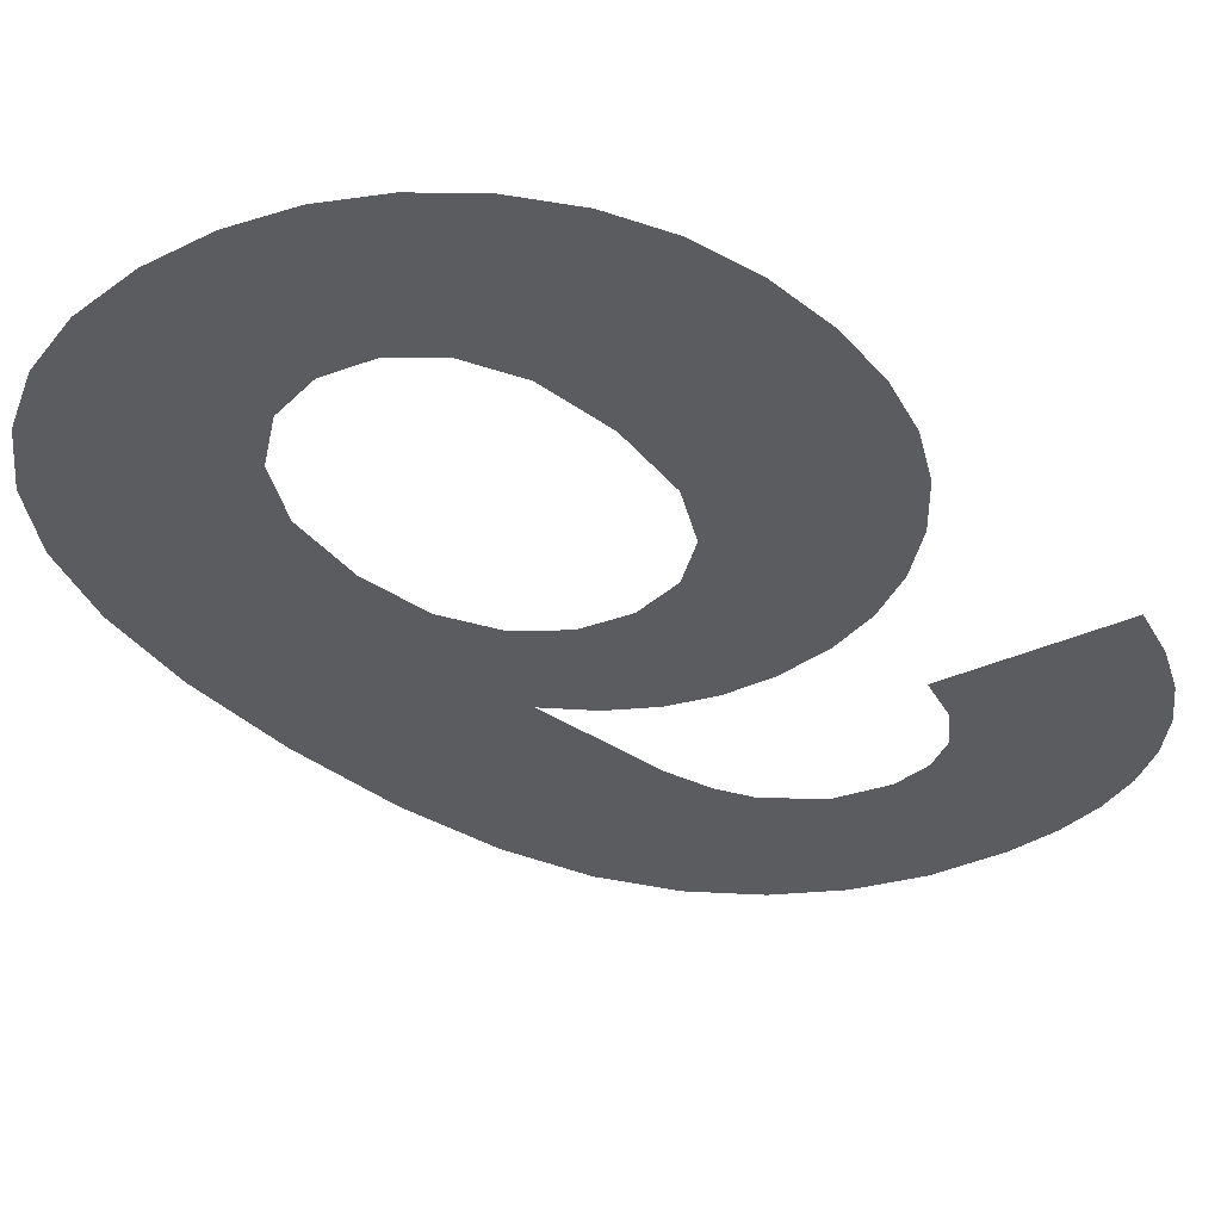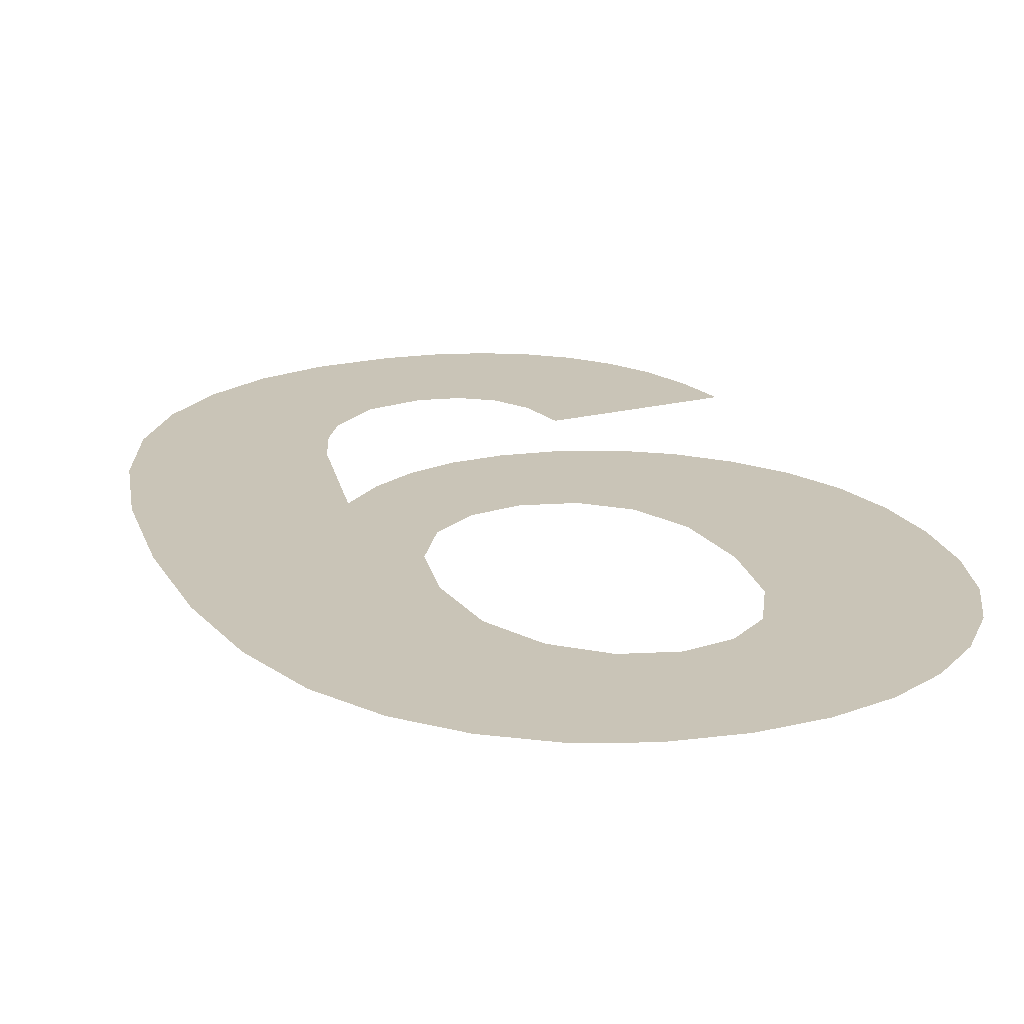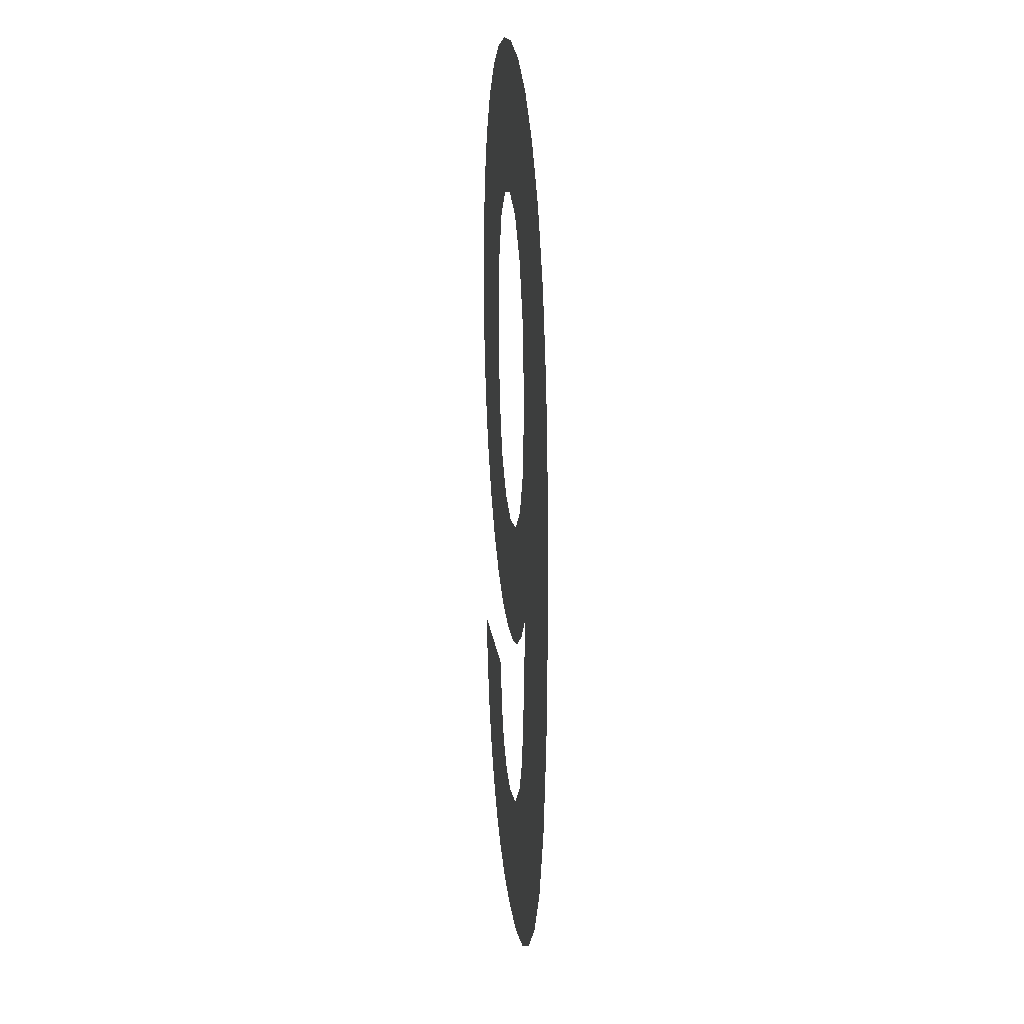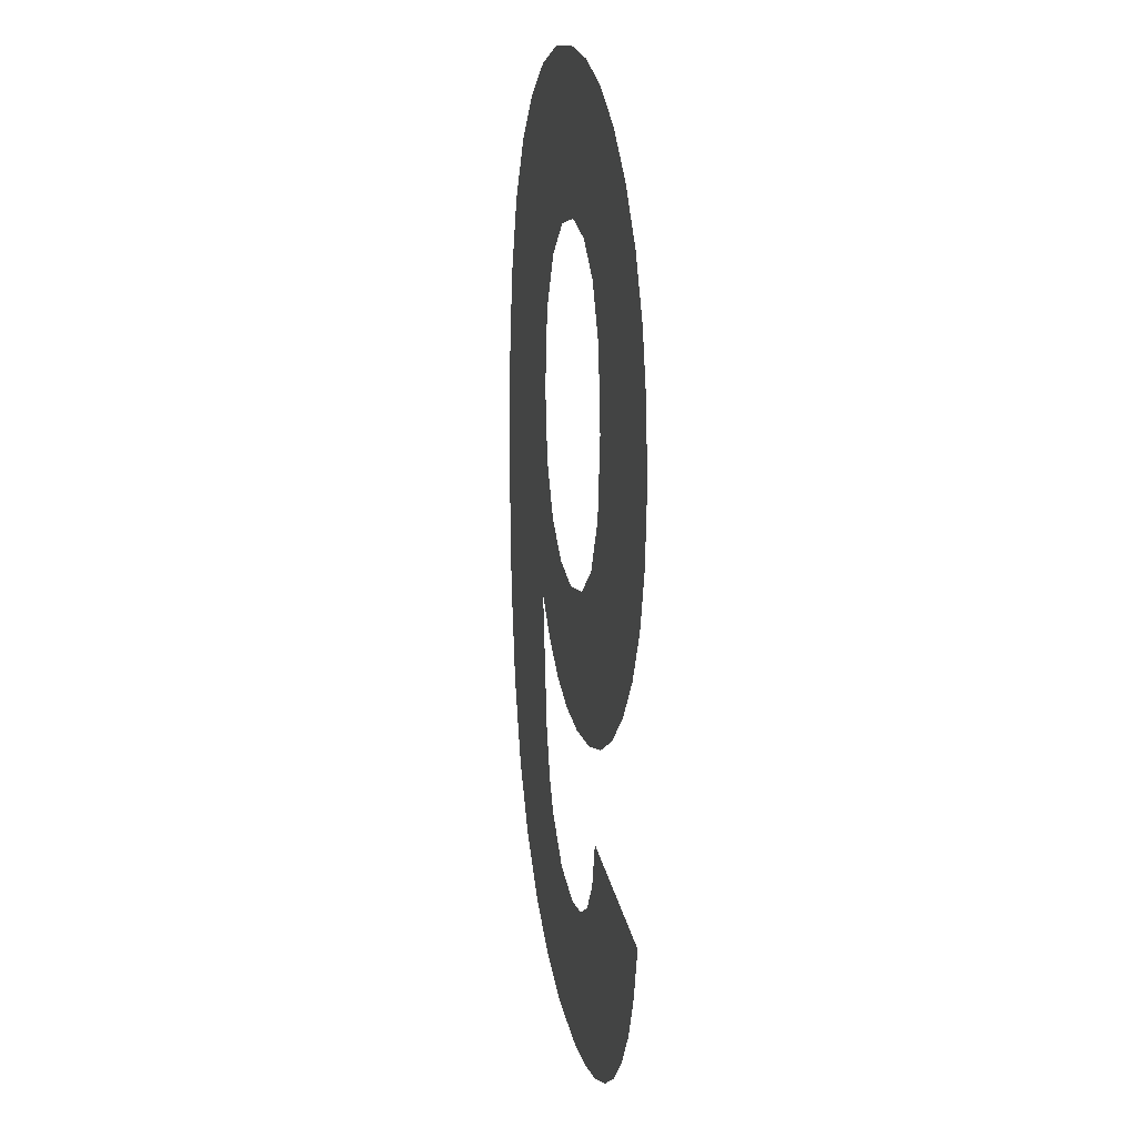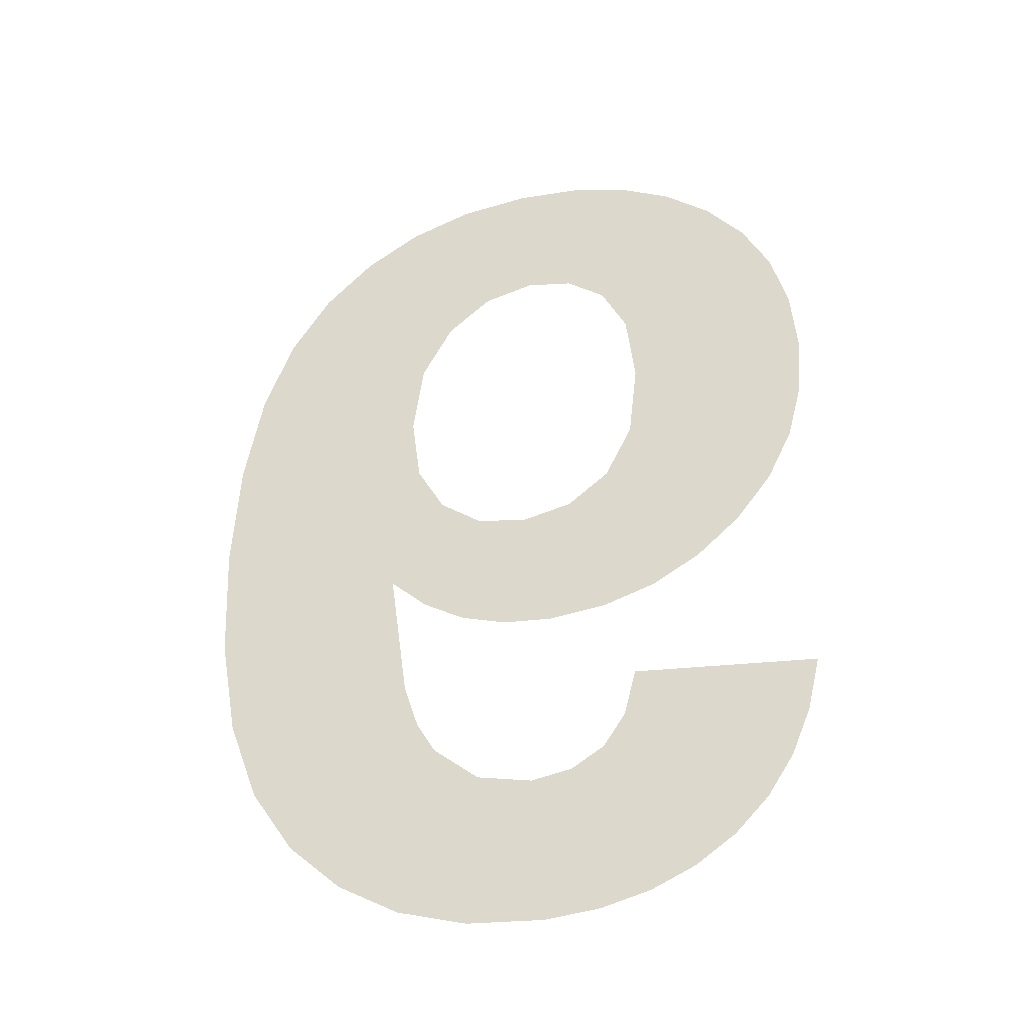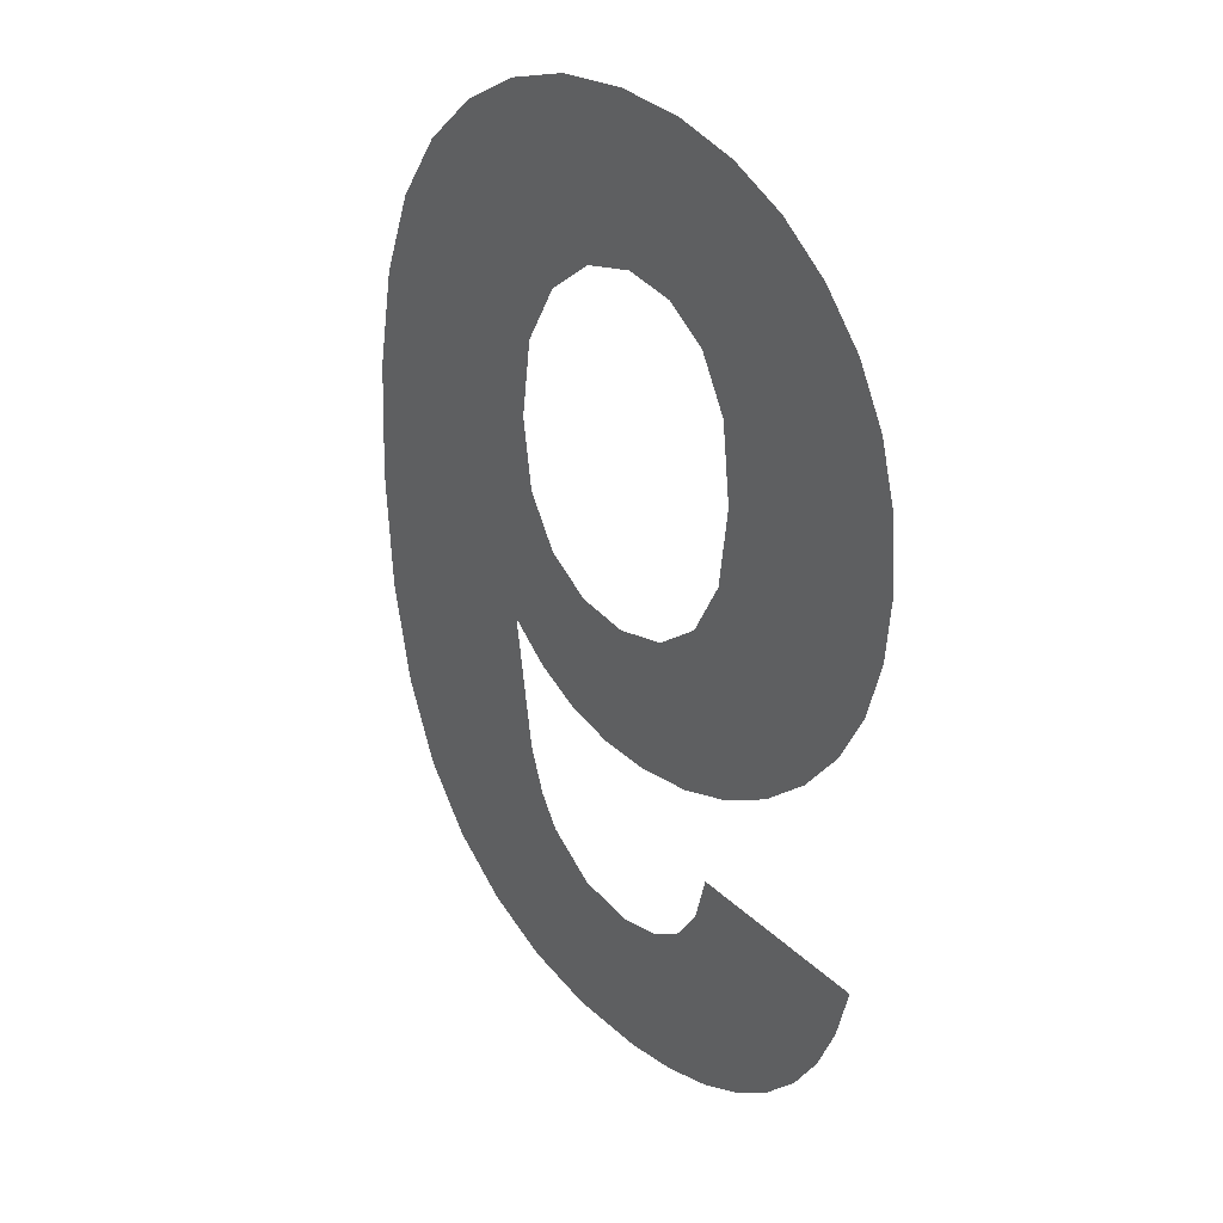
<metadata>
{"format":"obj","ext":"obj","renderer":"f3d","projection":"perspective","resolution":1024,"background":"white","views":[{"elev":-33.8,"azim":38.9,"up":"+Y"},{"elev":20.0,"azim":-19.1,"up":"+Y"},{"elev":20.5,"azim":-95.9,"up":"+Z"},{"elev":17.7,"azim":78.6,"up":"+Z"},{"elev":-40.0,"azim":15.7,"up":"+Z"},{"elev":32.6,"azim":47.1,"up":"+Z"}]}
</metadata>
<code>
o mesh57/mesh57-geometry#mesh57-geometry
v -0.07314 -0.1654 3e-05
v -0.07314 -0.1654 0.004242
v -0.07324 -0.1654 0.002163
v -0.07283 -0.1654 0.006007
v -0.07282 -0.1654 -0.001783
v -0.07233 -0.1654 0.007459
v -0.07229 -0.1654 -0.003276
v -0.07161 -0.1654 0.008598
v -0.07154 -0.1654 -0.004449
v -0.07074 -0.1654 0.009457
v -0.07063 -0.1654 -0.005335
v -0.06976 -0.1654 0.01007
v -0.06993 -0.1654 0.000854
v -0.0696 -0.1654 -0.005968
v -0.06966 -0.1654 0.004655
v -0.06962 -0.1654 -0.001533
v -0.0693 -0.1654 0.000237
v -0.06948 -0.1654 0.006036
v -0.06936 -0.1654 -0.002357
v -0.0695 -0.1654 0.003416
v -0.06867 -0.1654 0.01044
v -0.06843 -0.1654 -0.006348
v -0.06902 -0.1654 0.002521
v -0.06894 -0.1654 0.007061
v -0.06905 -0.1654 -0.002935
v -0.06859 -0.1654 -0.000204
v -0.06817 -0.1654 0.007697
v -0.06827 -0.1654 -0.003618
v -0.06831 -0.1654 0.001979
v -0.06746 -0.1654 0.01056
v -0.06714 -0.1654 -0.006474
v -0.06781 -0.1654 -0.000469
v -0.0673 -0.1654 0.007909
v -0.06734 -0.1654 -0.003846
v -0.06746 -0.1654 0.001799
v -0.06634 -0.1654 0.01046
v -0.06664 -0.1654 -0.003732
v -0.06696 -0.1654 -0.000557
v -0.06649 -0.1654 0.007736
v -0.06623 -0.1654 -0.006408
v -0.06658 -0.1654 0.001988
v -0.06582 -0.1654 0.007215
v -0.0661 -0.1654 -0.003391
v -0.06599 -0.1654 -0.000462
v -0.06532 -0.1654 0.01017
v -0.06541 -0.1654 -0.006208
v -0.06587 -0.1654 0.002555
v -0.06538 -0.1654 0.006299
v -0.06571 -0.1654 -0.00281
v -0.0651 -0.1654 -0.000176
v -0.06523 -0.1654 0.004939
v -0.0655 -0.1654 -0.001979
v -0.06539 -0.1654 0.00353
v -0.06441 -0.1654 0.00969
v -0.06241 -0.1654 -0.002321
v -0.06466 -0.1654 -0.005876
v -0.06428 -0.1654 0.000301
v -0.06399 -0.1654 -0.00541
v -0.0636 -0.1654 0.009013
v -0.06343 -0.1654 -0.004818
v -0.06353 -0.1654 0.000968
v -0.06298 -0.1654 -0.004106
v -0.06295 -0.1654 0.008176
v -0.06263 -0.1654 -0.003273
v -0.0629 -0.1654 0.001786
v -0.06248 -0.1654 0.007212
v -0.06246 -0.1654 0.002715
v -0.06219 -0.1654 0.006122
v -0.06219 -0.1654 0.003754
v -0.0621 -0.1654 0.004905
f 1 2 3
f 2 1 4
f 3 2 1
f 4 1 2
f 4 1 5
f 5 1 4
f 4 5 6
f 6 5 4
f 6 5 7
f 7 5 6
f 6 7 8
f 8 7 6
f 8 7 9
f 9 7 8
f 8 9 10
f 10 9 8
f 10 9 11
f 11 9 10
f 10 11 12
f 12 11 10
f 12 11 13
f 13 11 12
f 14 13 11
f 11 13 14
f 12 13 15
f 15 13 12
f 13 14 16
f 16 14 13
f 15 13 17
f 17 13 15
f 18 12 15
f 15 12 18
f 16 14 19
f 19 14 16
f 15 17 20
f 20 17 15
f 12 18 21
f 21 18 12
f 19 14 22
f 22 14 19
f 20 17 23
f 23 17 20
f 21 18 24
f 24 18 21
f 19 22 25
f 25 22 19
f 23 17 26
f 26 17 23
f 21 24 27
f 27 24 21
f 25 22 28
f 28 22 25
f 23 26 29
f 29 26 23
f 21 27 30
f 30 27 21
f 28 22 31
f 31 22 28
f 29 26 32
f 32 26 29
f 30 27 33
f 33 27 30
f 28 31 34
f 34 31 28
f 29 32 35
f 35 32 29
f 30 33 36
f 36 33 30
f 34 31 37
f 37 31 34
f 35 32 38
f 38 32 35
f 36 33 39
f 39 33 36
f 37 31 40
f 40 31 37
f 35 38 41
f 41 38 35
f 36 39 42
f 42 39 36
f 37 40 43
f 43 40 37
f 41 38 44
f 44 38 41
f 36 42 45
f 45 42 36
f 43 40 46
f 46 40 43
f 41 44 47
f 47 44 41
f 45 42 48
f 48 42 45
f 43 46 49
f 49 46 43
f 47 44 50
f 50 44 47
f 45 48 51
f 51 48 45
f 49 46 52
f 52 46 49
f 47 50 53
f 53 50 47
f 45 51 54
f 54 51 45
f 52 46 55
f 55 46 52
f 53 50 51
f 51 50 53
f 54 51 50
f 50 51 54
f 55 46 56
f 56 46 55
f 54 50 57
f 57 50 54
f 55 56 58
f 58 56 55
f 54 57 59
f 59 57 54
f 55 58 60
f 60 58 55
f 59 57 61
f 61 57 59
f 55 60 62
f 62 60 55
f 59 61 63
f 63 61 59
f 55 62 64
f 64 62 55
f 63 61 65
f 65 61 63
f 63 65 66
f 66 65 63
f 66 65 67
f 67 65 66
f 66 67 68
f 68 67 66
f 68 67 69
f 69 67 68
f 68 69 70
f 70 69 68

</code>
